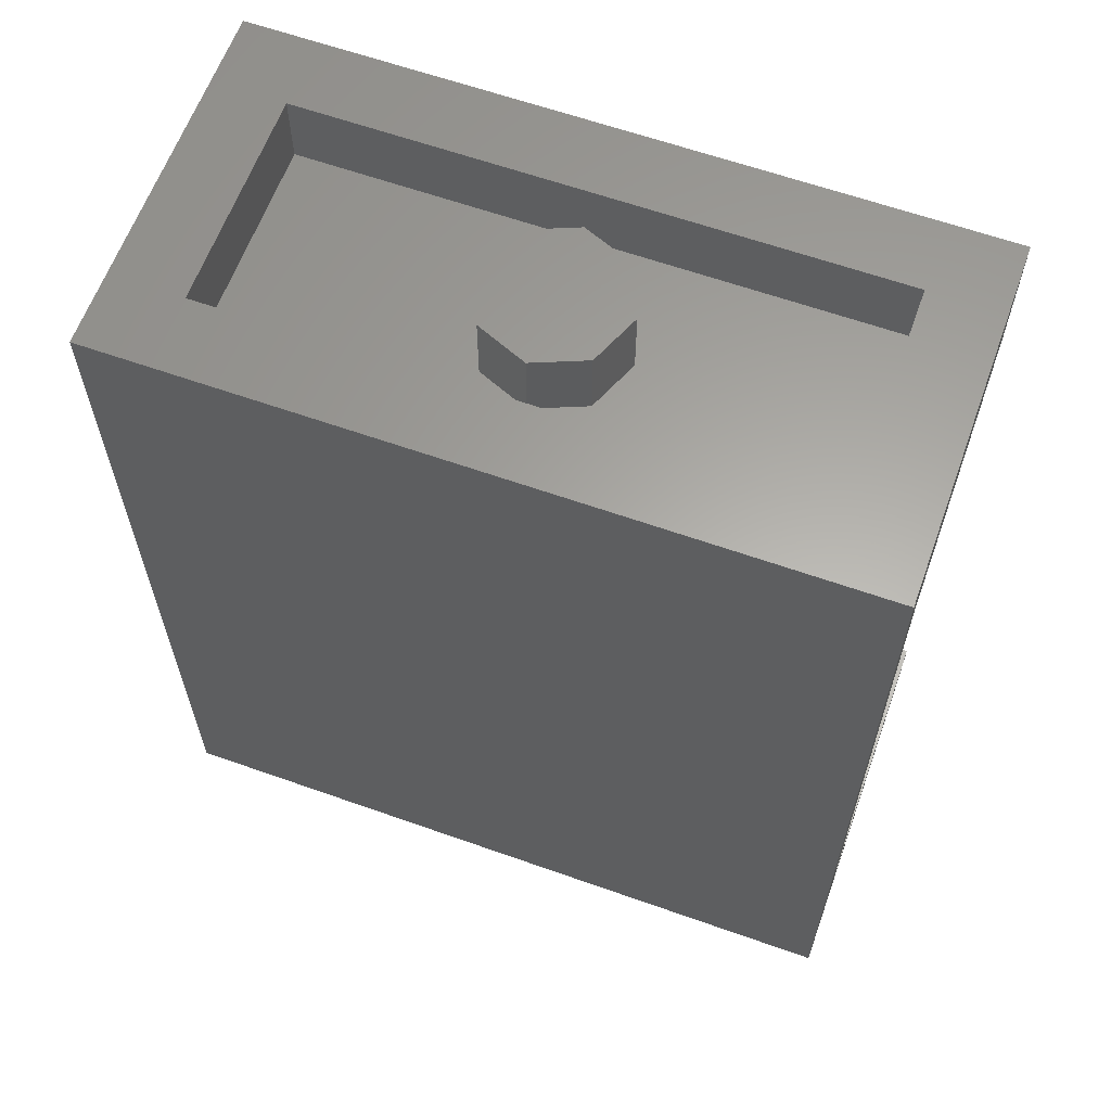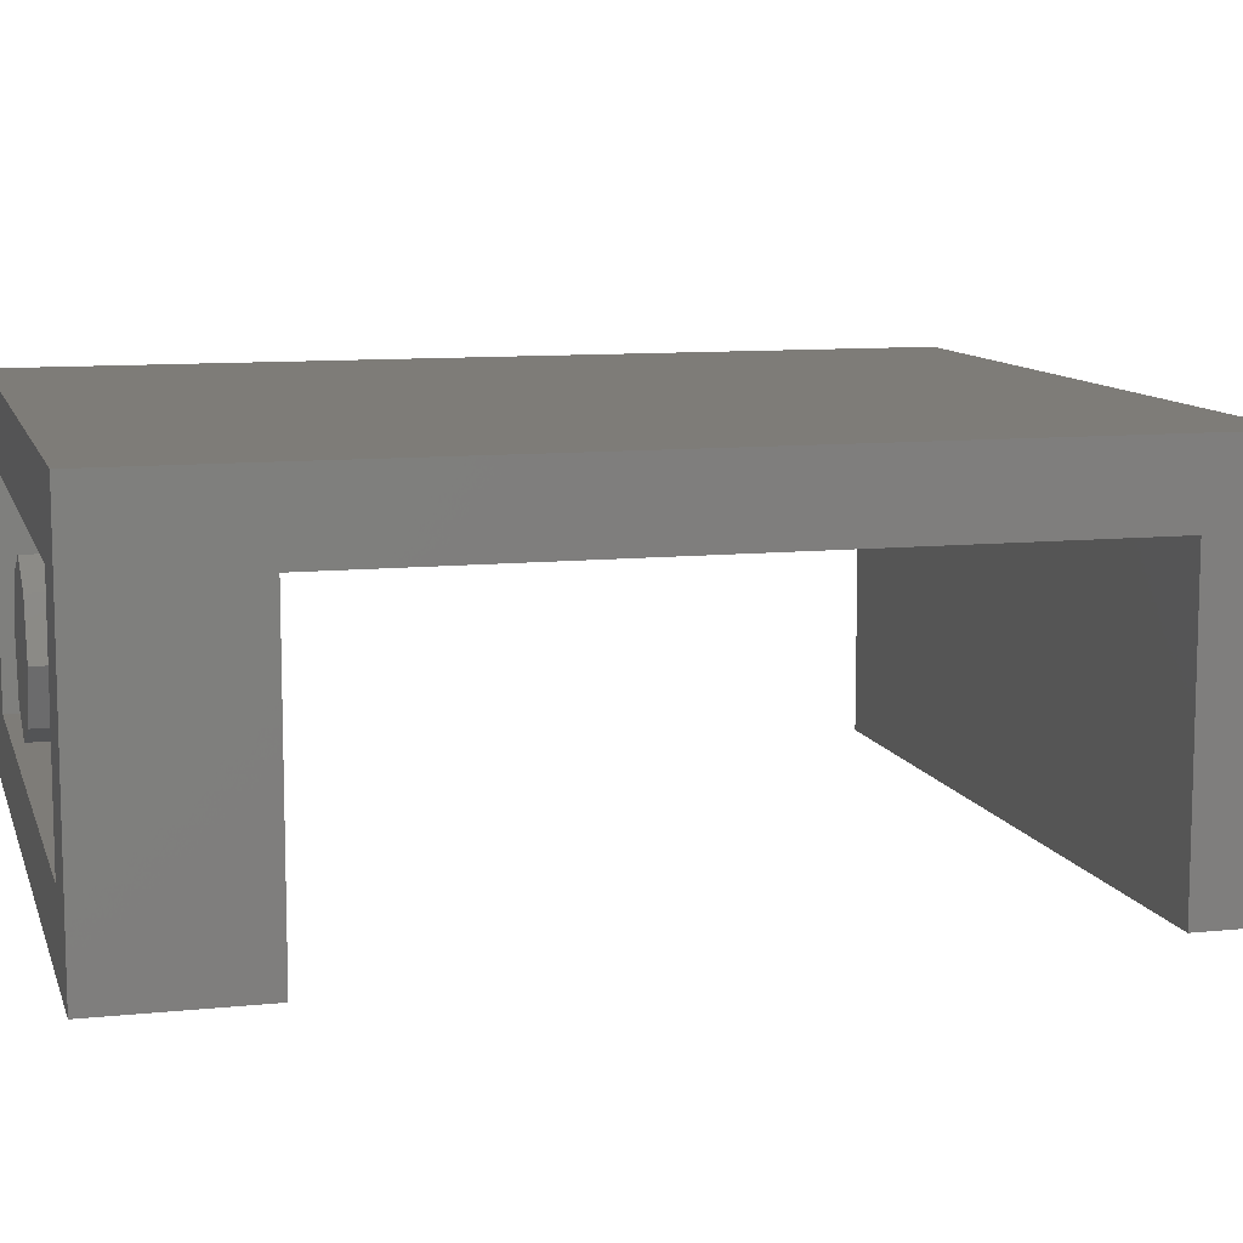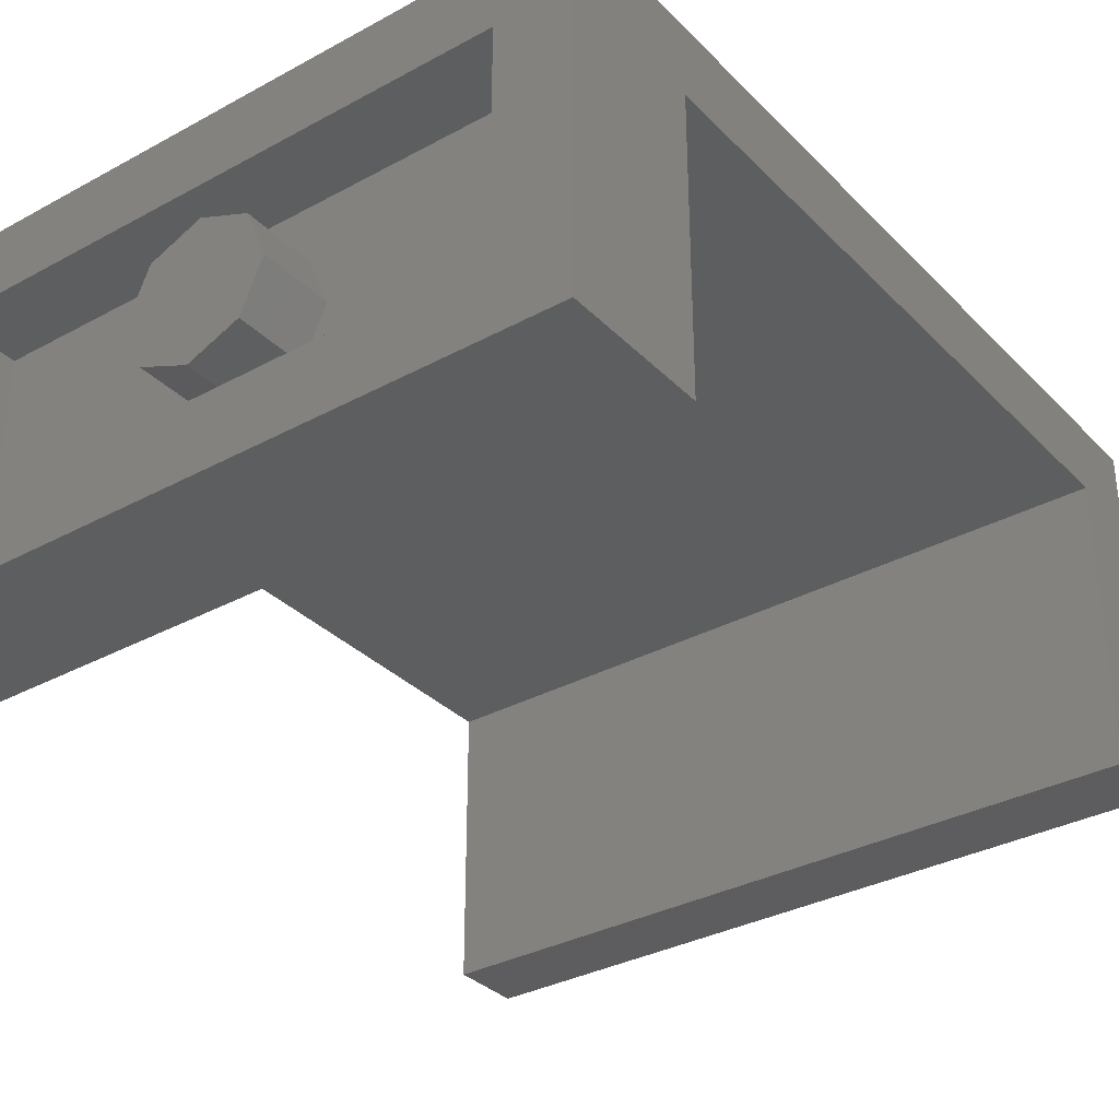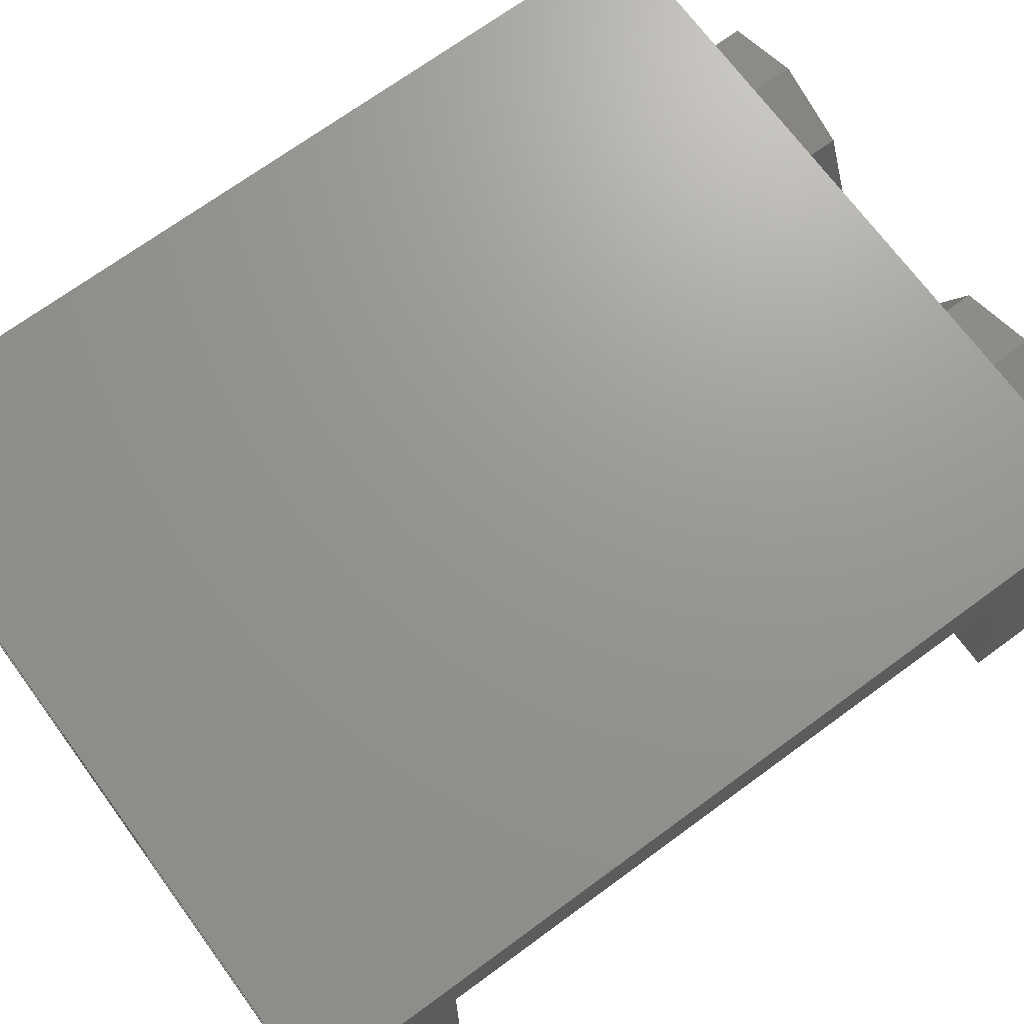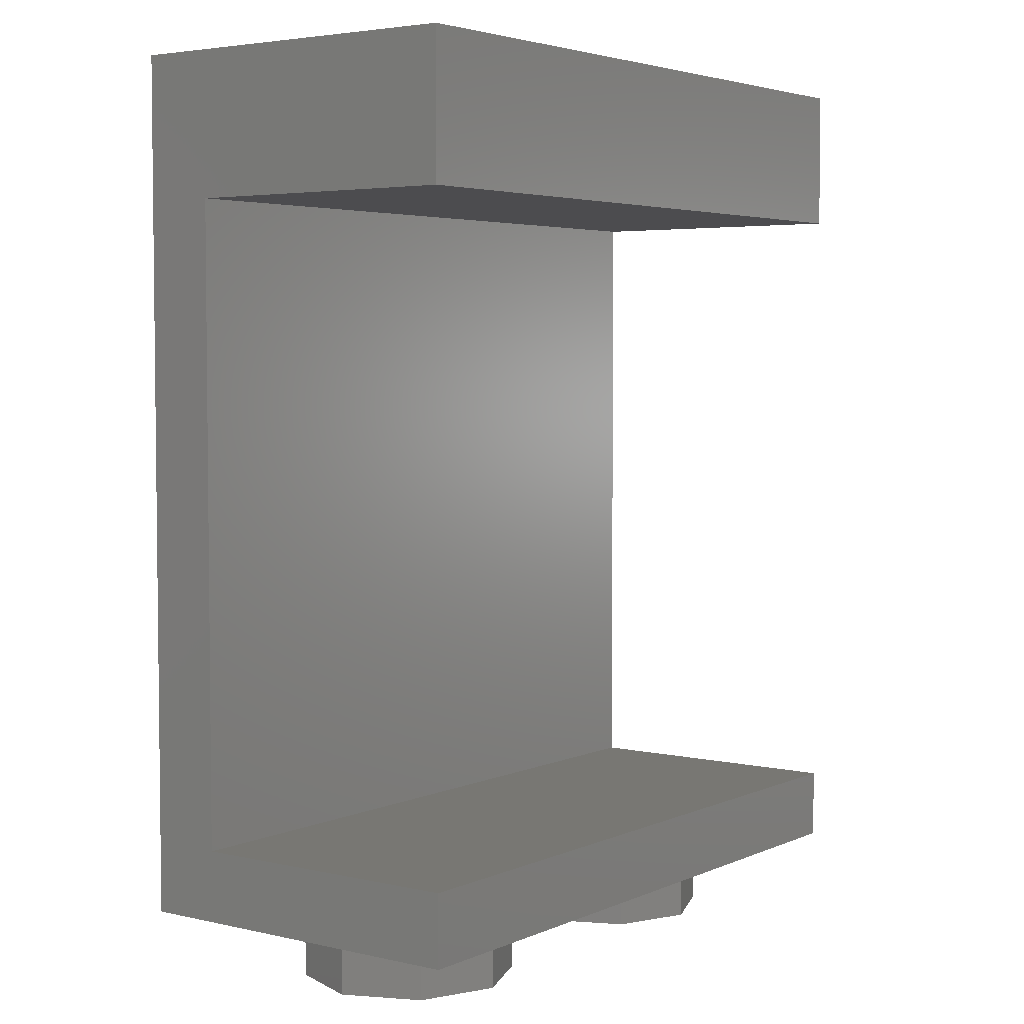
<metadata>
{"format":"stl","ext":"stl","renderer":"f3d","projection":"perspective","resolution":1024,"background":"white","views":[{"elev":62.3,"azim":19.8,"up":"+Y"},{"elev":10.0,"azim":-104.9,"up":"+Z"},{"elev":-33.3,"azim":-143.3,"up":"+Z"},{"elev":70.2,"azim":-126.3,"up":"+Z"},{"elev":4.1,"azim":126.3,"up":"+Y"}]}
</metadata>
<code>
# stl→obj: 268 verts, 454 faces
v 0.16 1.92 0
v 0.1131 1.92 -0.1131
v 0 1.92 0
v 0 1.92 -0.16
v -0.1131 1.92 -0.1131
v -0.16 1.92 -0
v -0.1131 1.92 0.1131
v -0 1.92 0.16
v 0.1131 1.92 0.1131
v 0 1.56 0.4
v -0.2602 1.508 0.4
v 0 0.88 0.4
v -0.4808 1.361 0.4
v -0.6282 1.14 0.4
v -0.68 0.88 0.4
v -0.6282 0.6198 0.4
v -0.4808 0.3992 0.4
v -0.2602 0.2518 0.4
v -0 0.2 0.4
v 0.2602 0.2518 0.4
v 0.4808 0.3992 0.4
v 0.6282 0.6198 0.4
v 0.68 0.88 0.4
v 0.6282 1.14 0.4
v 0.4808 1.361 0.4
v 0.2602 1.508 0.4
v 0.8 1.92 0.4
v 0.64 1.92 0.24
v -0.64 1.92 0.24
v -0.8 1.92 0.4
v -0.64 1.92 -0.24
v -0.8 1.92 -0.4
v 0.64 1.92 -0.24
v 0.8 1.92 -0.4
v -0.8 1.6 0.24
v -0.8 1.6 -0.4
v -0.8 0.16 0.24
v -0.8 0 0.4
v -0.8 0.16 -0.4
v -0.8 0 -0.4
v 0.8 1.6 0.24
v 0.8 1.6 -0.4
v 0.8 0.16 0.24
v 0.8 0 0.4
v 0.8 0.16 -0.4
v 0.8 0 -0.4
v 0.16 1.76 0
v 0.1131 1.76 -0.1131
v 0 1.76 -0.16
v -0.1131 1.76 -0.1131
v -0.16 1.76 -0
v -0.1131 1.76 0.1131
v -0 1.76 0.16
v 0.1131 1.76 0.1131
v -0.64 1.76 0.24
v 0.64 1.76 0.24
v 0.64 1.76 -0.24
v -0.64 1.76 -0.24
v -0.24 0 0
v -0.24 -0.16 0
v -0.2869 -0.16 0.1131
v -0.2869 0 0.1131
v -0.4 -0.16 0.16
v -0.4 0 0.16
v -0.5131 -0.16 0.1131
v -0.5131 0 0.1131
v -0.56 -0.16 -0
v -0.56 0 -0
v -0.5131 -0.16 -0.1131
v -0.5131 0 -0.1131
v -0.4 -0.16 -0.16
v -0.4 0 -0.16
v -0.2869 -0.16 -0.1131
v -0.2869 0 -0.1131
v -0.16 -0.16 0
v -0.16 0 0
v -0.2303 0 0.1697
v -0.2303 -0.16 0.1697
v -0.4 0 0.24
v -0.4 -0.16 0.24
v -0.5697 0 0.1697
v -0.5697 -0.16 0.1697
v -0.64 0 -0
v -0.64 -0.16 -0
v -0.5697 0 -0.1697
v -0.5697 -0.16 -0.1697
v -0.4 0 -0.24
v -0.4 -0.16 -0.24
v -0.2303 0 -0.1697
v -0.2303 -0.16 -0.1697
v 0.56 0 0
v 0.56 -0.16 0
v 0.5131 -0.16 0.1131
v 0.5131 0 0.1131
v 0.4 -0.16 0.16
v 0.4 0 0.16
v 0.2869 -0.16 0.1131
v 0.2869 0 0.1131
v 0.24 -0.16 -0
v 0.24 0 -0
v 0.2869 -0.16 -0.1131
v 0.2869 0 -0.1131
v 0.4 -0.16 -0.16
v 0.4 0 -0.16
v 0.5131 -0.16 -0.1131
v 0.5131 0 -0.1131
v 0.64 -0.16 0
v 0.64 0 0
v 0.5697 0 0.1697
v 0.5697 -0.16 0.1697
v 0.4 0 0.24
v 0.4 -0.16 0.24
v 0.2303 0 0.1697
v 0.2303 -0.16 0.1697
v 0.16 0 -0
v 0.16 -0.16 -0
v 0.2303 0 -0.1697
v 0.2303 -0.16 -0.1697
v 0.4 0 -0.24
v 0.4 -0.16 -0.24
v 0.5697 0 -0.1697
v 0.5697 -0.16 -0.1697
v 0.02 0.15 0.4
v 0.01848 0.1577 0.4
v 0 0.15 0.4
v 0.01414 0.1641 0.4
v 0.007654 0.1685 0.4
v 0 0.17 0.4
v -0.007654 0.1685 0.4
v -0.01414 0.1641 0.4
v -0.01848 0.1577 0.4
v -0.02 0.15 0.4
v -0.01848 0.1423 0.4
v -0.01414 0.1359 0.4
v -0.007654 0.1315 0.4
v -0 0.13 0.4
v 0.007654 0.1315 0.4
v 0.01414 0.1359 0.4
v 0.01848 0.1423 0.4
v 0.02 1.61 0.4
v 0.01848 1.618 0.4
v 0 1.61 0.4
v 0.01414 1.624 0.4
v 0.007654 1.628 0.4
v 0 1.63 0.4
v -0.007654 1.628 0.4
v -0.01414 1.624 0.4
v -0.01848 1.618 0.4
v -0.02 1.61 0.4
v -0.01848 1.602 0.4
v -0.01414 1.596 0.4
v -0.007654 1.592 0.4
v -0 1.59 0.4
v 0.007654 1.592 0.4
v 0.01414 1.596 0.4
v 0.01848 1.602 0.4
v 0.75 0.88 0.4
v 0.7485 0.8877 0.4
v 0.73 0.88 0.4
v 0.7441 0.8941 0.4
v 0.7377 0.8985 0.4
v 0.73 0.9 0.4
v 0.7223 0.8985 0.4
v 0.7159 0.8941 0.4
v 0.7115 0.8877 0.4
v 0.71 0.88 0.4
v 0.7115 0.8723 0.4
v 0.7159 0.8659 0.4
v 0.7223 0.8615 0.4
v 0.73 0.86 0.4
v 0.7377 0.8615 0.4
v 0.7441 0.8659 0.4
v 0.7485 0.8723 0.4
v -0.71 0.88 0.4
v -0.7115 0.8877 0.4
v -0.73 0.88 0.4
v -0.7159 0.8941 0.4
v -0.7223 0.8985 0.4
v -0.73 0.9 0.4
v -0.7377 0.8985 0.4
v -0.7441 0.8941 0.4
v -0.7485 0.8877 0.4
v -0.75 0.88 0.4
v -0.7485 0.8723 0.4
v -0.7441 0.8659 0.4
v -0.7377 0.8615 0.4
v -0.73 0.86 0.4
v -0.7223 0.8615 0.4
v -0.7159 0.8659 0.4
v -0.7115 0.8723 0.4
v -0.78 0.88 0.4
v -0.7206 1.178 0.4
v -0.78 1.66 0.4
v -0.5515 1.432 0.4
v -0.2985 1.601 0.4
v 0 1.66 0.4
v -0 0.1 0.4
v -0.2985 0.1594 0.4
v -0.78 0.1 0.4
v -0.5515 0.3285 0.4
v -0.7206 0.5815 0.4
v 0.78 0.88 0.4
v 0.7206 0.5815 0.4
v 0.78 0.1 0.4
v 0.5515 0.3285 0.4
v 0.2985 0.1594 0.4
v 0.2985 1.601 0.4
v 0.78 1.66 0.4
v 0.5515 1.432 0.4
v 0.7206 1.178 0.4
v 0.02 0.17 0.4
v -0.02 0.17 0.4
v -0.02 0.13 0.4
v 0.02 0.13 0.4
v 0.02 1.63 0.4
v -0.02 1.63 0.4
v -0.02 1.59 0.4
v 0.02 1.59 0.4
v 0.75 0.9 0.4
v 0.71 0.9 0.4
v 0.71 0.86 0.4
v 0.75 0.86 0.4
v -0.71 0.9 0.4
v -0.75 0.9 0.4
v -0.75 0.86 0.4
v -0.71 0.86 0.4
v 0 0.12 0.4
v 0.2908 0.1778 0.4
v -0.2908 0.1778 0.4
v -0.76 0.88 0.4
v -0.7022 0.5892 0.4
v -0.7022 1.171 0.4
v 0 1.64 0.4
v -0.2908 1.582 0.4
v 0.2908 1.582 0.4
v 0.76 0.88 0.4
v 0.7022 1.171 0.4
v 0.7022 0.5892 0.4
v 0.7021 1.171 0.4
v 0.5374 1.417 0.4
v -0.5374 1.417 0.4
v -0.7021 1.171 0.4
v -0.7021 0.5892 0.4
v -0.5374 0.3426 0.4
v -0.2908 0.1779 0.4
v 0 0.1 0.4
v -0 0.12 0.4
v 0.2908 0.1779 0.4
v 0.5374 0.3426 0.4
v 0.7021 0.5892 0.4
v 0 1.58 0.4
v -0.2679 1.527 0.4
v -0.495 1.375 0.4
v -0.6467 1.148 0.4
v -0.7 0.88 0.4
v -0.6467 0.6121 0.4
v -0.495 0.385 0.4
v -0.2679 0.2333 0.4
v -0 0.18 0.4
v 0.2679 0.2333 0.4
v 0.495 0.385 0.4
v 0.6467 0.6121 0.4
v 0.7 0.88 0.4
v 0.6467 1.148 0.4
v 0.495 1.375 0.4
v 0.2679 1.527 0.4
v 0 0.18 0.4
v 0 1.59 0.4
f 1 2 3
f 2 4 3
f 4 5 3
f 5 6 3
f 6 7 3
f 7 8 3
f 8 9 3
f 9 1 3
f 10 11 12
f 11 13 12
f 13 14 12
f 14 15 12
f 15 16 12
f 16 17 12
f 17 18 12
f 18 19 12
f 19 20 12
f 20 21 12
f 21 22 12
f 22 23 12
f 23 24 12
f 24 25 12
f 25 26 12
f 26 10 12
f 27 28 29
f 27 29 30
f 30 29 31
f 30 31 32
f 32 31 33
f 32 33 34
f 34 33 28
f 34 28 27
f 35 30 32
f 35 32 36
f 30 35 37
f 30 37 38
f 38 37 39
f 38 39 40
f 34 27 41
f 34 41 42
f 43 41 27
f 43 27 44
f 45 43 44
f 45 44 46
f 1 47 48
f 1 48 2
f 2 48 49
f 2 49 4
f 4 49 50
f 4 50 5
f 5 50 51
f 5 51 6
f 6 51 52
f 6 52 7
f 7 52 53
f 7 53 8
f 8 53 54
f 8 54 9
f 9 54 47
f 9 47 1
f 55 56 57
f 55 57 58
f 55 29 28
f 55 28 56
f 58 31 29
f 58 29 55
f 57 33 31
f 57 31 58
f 56 28 33
f 56 33 57
f 35 36 42
f 35 42 41
f 43 45 39
f 43 39 37
f 41 43 37
f 41 37 35
f 44 38 40
f 44 40 46
f 40 39 45
f 40 45 46
f 34 42 36
f 34 36 32
f 59 60 61
f 59 61 62
f 62 61 63
f 62 63 64
f 64 63 65
f 64 65 66
f 66 65 67
f 66 67 68
f 68 67 69
f 68 69 70
f 70 69 71
f 70 71 72
f 72 71 73
f 72 73 74
f 74 73 60
f 74 60 59
f 75 76 77
f 75 77 78
f 78 77 79
f 78 79 80
f 80 79 81
f 80 81 82
f 82 81 83
f 82 83 84
f 84 83 85
f 84 85 86
f 86 85 87
f 86 87 88
f 88 87 89
f 88 89 90
f 90 89 76
f 90 76 75
f 60 75 78
f 60 78 61
f 61 78 80
f 61 80 63
f 63 80 82
f 63 82 65
f 65 82 84
f 65 84 67
f 67 84 86
f 67 86 69
f 69 86 88
f 69 88 71
f 71 88 90
f 71 90 73
f 73 90 75
f 73 75 60
f 91 92 93
f 91 93 94
f 94 93 95
f 94 95 96
f 96 95 97
f 96 97 98
f 98 97 99
f 98 99 100
f 100 99 101
f 100 101 102
f 102 101 103
f 102 103 104
f 104 103 105
f 104 105 106
f 106 105 92
f 106 92 91
f 107 108 109
f 107 109 110
f 110 109 111
f 110 111 112
f 112 111 113
f 112 113 114
f 114 113 115
f 114 115 116
f 116 115 117
f 116 117 118
f 118 117 119
f 118 119 120
f 120 119 121
f 120 121 122
f 122 121 108
f 122 108 107
f 92 107 110
f 92 110 93
f 93 110 112
f 93 112 95
f 95 112 114
f 95 114 97
f 97 114 116
f 97 116 99
f 99 116 118
f 99 118 101
f 101 118 120
f 101 120 103
f 103 120 122
f 103 122 105
f 105 122 107
f 105 107 92
f 123 124 125
f 124 126 125
f 126 127 125
f 127 128 125
f 128 129 125
f 129 130 125
f 130 131 125
f 131 132 125
f 132 133 125
f 133 134 125
f 134 135 125
f 135 136 125
f 136 137 125
f 137 138 125
f 138 139 125
f 139 123 125
f 140 141 142
f 141 143 142
f 143 144 142
f 144 145 142
f 145 146 142
f 146 147 142
f 147 148 142
f 148 149 142
f 149 150 142
f 150 151 142
f 151 152 142
f 152 153 142
f 153 154 142
f 154 155 142
f 155 156 142
f 156 140 142
f 157 158 159
f 158 160 159
f 160 161 159
f 161 162 159
f 162 163 159
f 163 164 159
f 164 165 159
f 165 166 159
f 166 167 159
f 167 168 159
f 168 169 159
f 169 170 159
f 170 171 159
f 171 172 159
f 172 173 159
f 173 157 159
f 174 175 176
f 175 177 176
f 177 178 176
f 178 179 176
f 179 180 176
f 180 181 176
f 181 182 176
f 182 183 176
f 183 184 176
f 184 185 176
f 185 186 176
f 186 187 176
f 187 188 176
f 188 189 176
f 189 190 176
f 190 174 176
f 191 192 193
f 192 194 193
f 194 195 193
f 195 196 193
f 197 198 199
f 198 200 199
f 200 201 199
f 201 191 199
f 202 203 204
f 203 205 204
f 205 206 204
f 206 197 204
f 196 207 208
f 207 209 208
f 209 210 208
f 210 202 208
f 128 127 211
f 127 126 211
f 126 124 211
f 124 123 211
f 132 131 212
f 131 130 212
f 130 129 212
f 129 128 212
f 136 135 213
f 135 134 213
f 134 133 213
f 133 132 213
f 123 139 214
f 139 138 214
f 138 137 214
f 137 136 214
f 145 144 215
f 144 143 215
f 143 141 215
f 141 140 215
f 149 148 216
f 148 147 216
f 147 146 216
f 146 145 216
f 153 152 217
f 152 151 217
f 151 150 217
f 150 149 217
f 140 156 218
f 156 155 218
f 155 154 218
f 154 153 218
f 162 161 219
f 161 160 219
f 160 158 219
f 158 157 219
f 166 165 220
f 165 164 220
f 164 163 220
f 163 162 220
f 170 169 221
f 169 168 221
f 168 167 221
f 167 166 221
f 157 173 222
f 173 172 222
f 172 171 222
f 171 170 222
f 179 178 223
f 178 177 223
f 177 175 223
f 175 174 223
f 183 182 224
f 182 181 224
f 181 180 224
f 180 179 224
f 187 186 225
f 186 185 225
f 185 184 225
f 184 183 225
f 174 190 226
f 190 189 226
f 189 188 226
f 188 187 226
f 214 227 228
f 227 214 213
f 229 227 213
f 225 230 231
f 230 225 224
f 232 230 224
f 216 233 234
f 233 216 215
f 235 233 215
f 219 236 237
f 236 219 222
f 238 236 222
f 236 202 210
f 236 210 239
f 239 210 209
f 239 209 240
f 240 209 207
f 240 207 235
f 235 207 196
f 235 196 233
f 233 196 195
f 233 195 234
f 234 195 194
f 234 194 241
f 241 194 192
f 241 192 242
f 242 192 191
f 242 191 230
f 230 191 201
f 230 201 243
f 243 201 200
f 243 200 244
f 244 200 198
f 244 198 245
f 245 198 246
f 245 246 227
f 247 197 206
f 247 206 248
f 248 206 205
f 248 205 249
f 249 205 203
f 249 203 250
f 250 203 202
f 250 202 236
f 10 251 252
f 10 252 11
f 11 252 253
f 11 253 13
f 13 253 254
f 13 254 14
f 14 254 255
f 14 255 15
f 15 255 256
f 15 256 16
f 16 256 257
f 16 257 17
f 17 257 258
f 17 258 18
f 18 258 259
f 18 259 19
f 19 259 260
f 19 260 20
f 20 260 261
f 20 261 21
f 21 261 262
f 21 262 22
f 22 262 263
f 22 263 23
f 23 263 264
f 23 264 24
f 24 264 265
f 24 265 25
f 25 265 266
f 25 266 26
f 26 266 251
f 26 251 10
f 44 204 199
f 44 199 38
f 38 199 193
f 38 193 30
f 30 193 208
f 30 208 27
f 27 208 204
f 27 204 44
f 128 211 260
f 128 260 267
f 260 211 214
f 260 214 228
f 229 213 212
f 229 212 258
f 267 258 212
f 267 212 128
f 258 257 244
f 258 244 229
f 257 256 231
f 257 231 244
f 174 226 256
f 174 256 255
f 256 226 225
f 256 225 231
f 232 224 223
f 232 223 254
f 255 254 223
f 255 223 174
f 254 253 241
f 254 241 232
f 253 252 234
f 253 234 241
f 268 217 252
f 268 252 251
f 252 217 216
f 252 216 234
f 235 215 218
f 235 218 266
f 251 266 218
f 251 218 268
f 266 265 240
f 266 240 235
f 265 264 237
f 265 237 240
f 166 220 264
f 166 264 263
f 264 220 219
f 264 219 237
f 238 222 221
f 238 221 262
f 263 262 221
f 263 221 166
f 262 261 249
f 262 249 238
f 261 260 228
f 261 228 249

</code>
